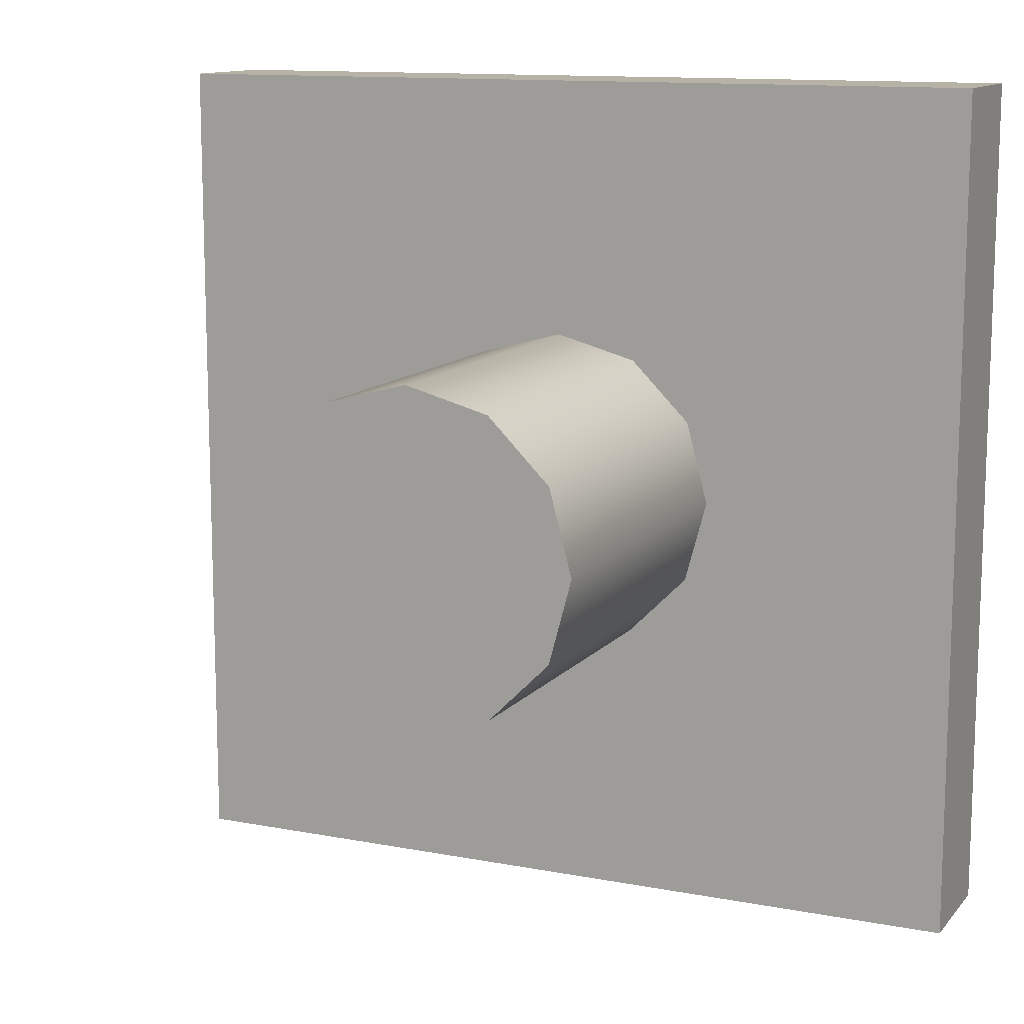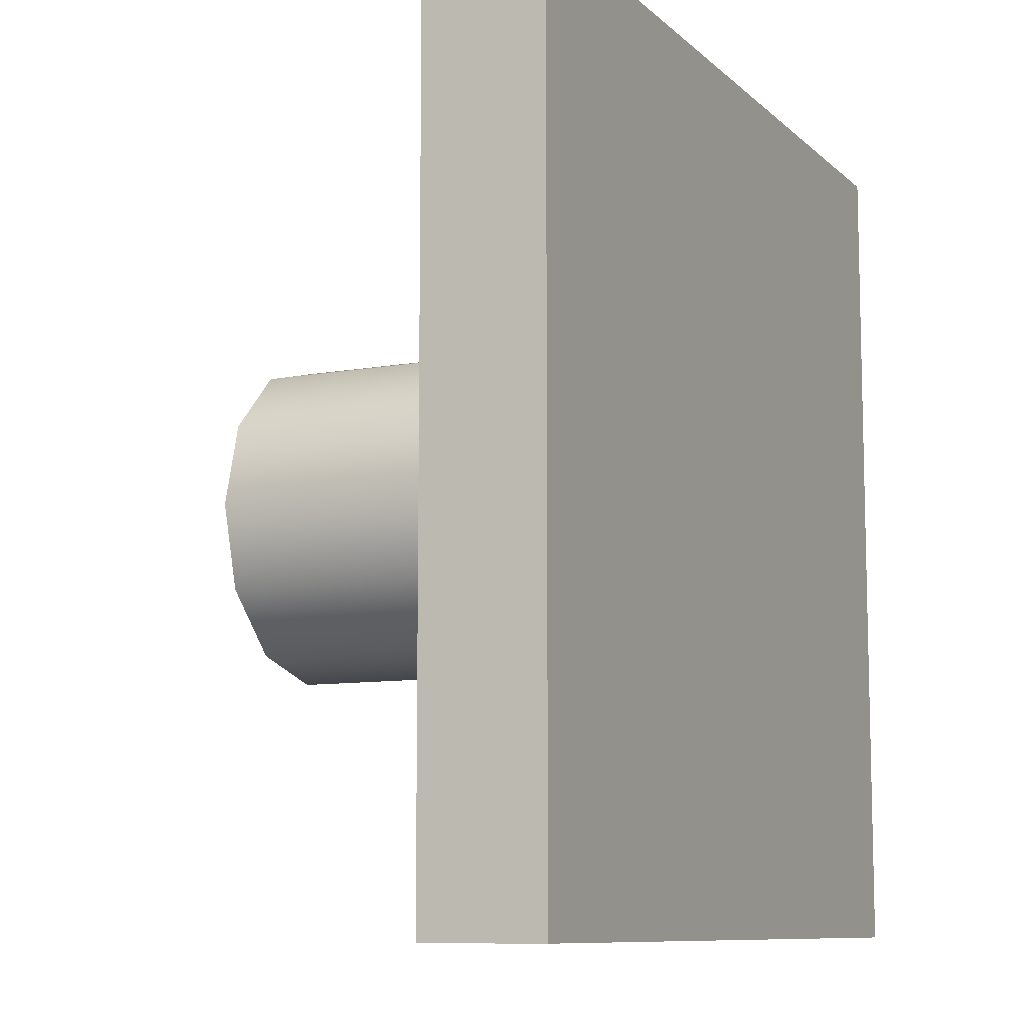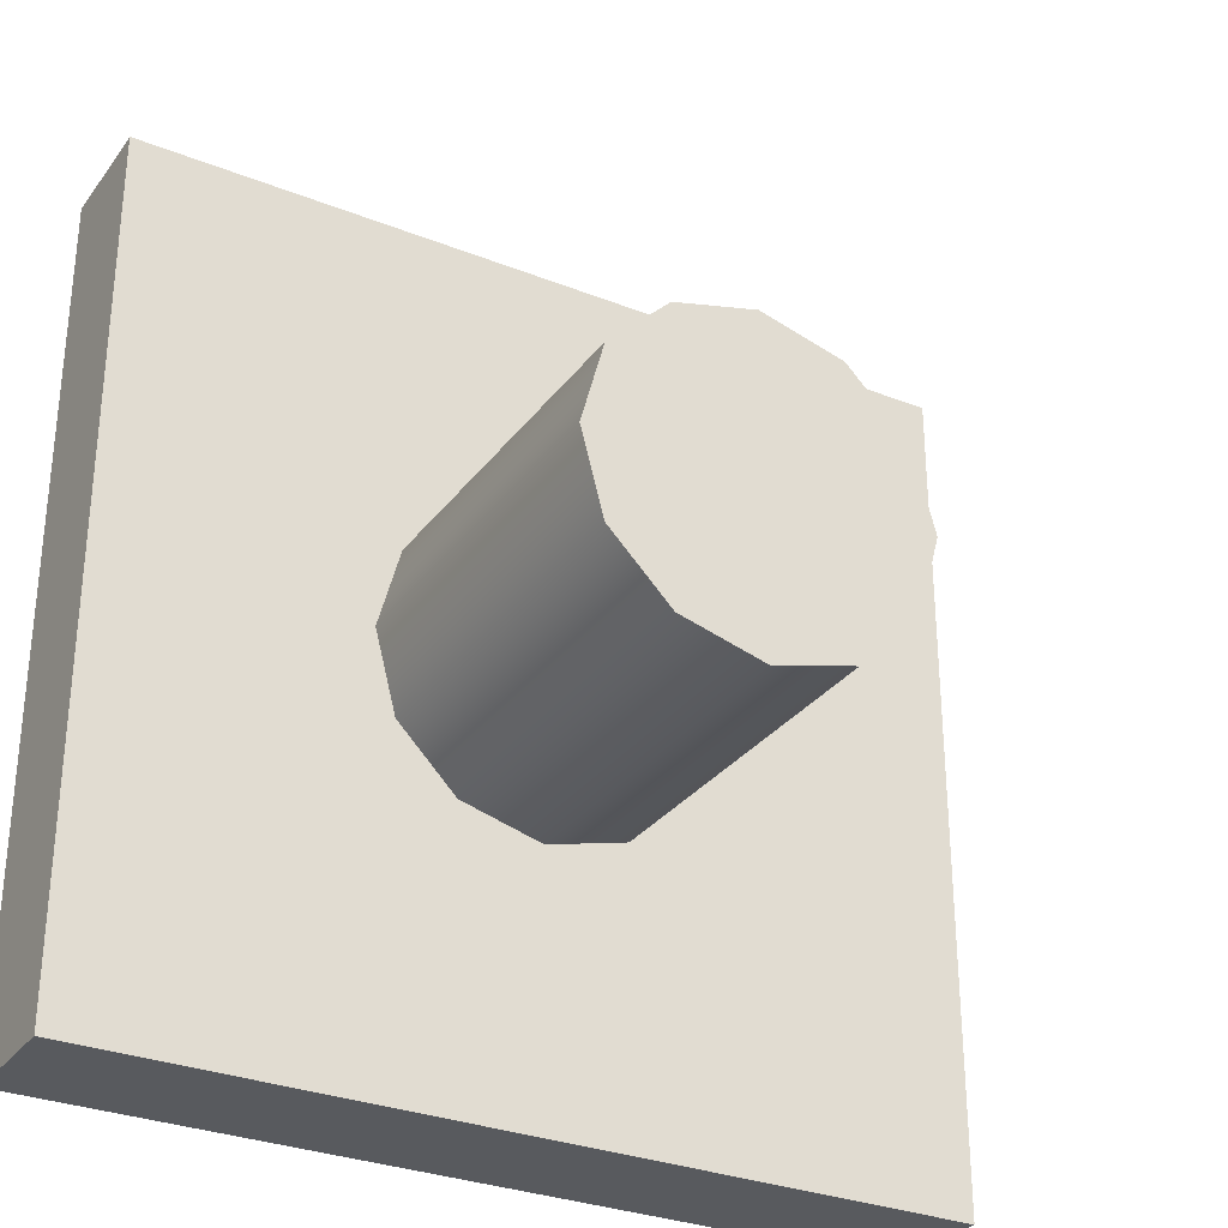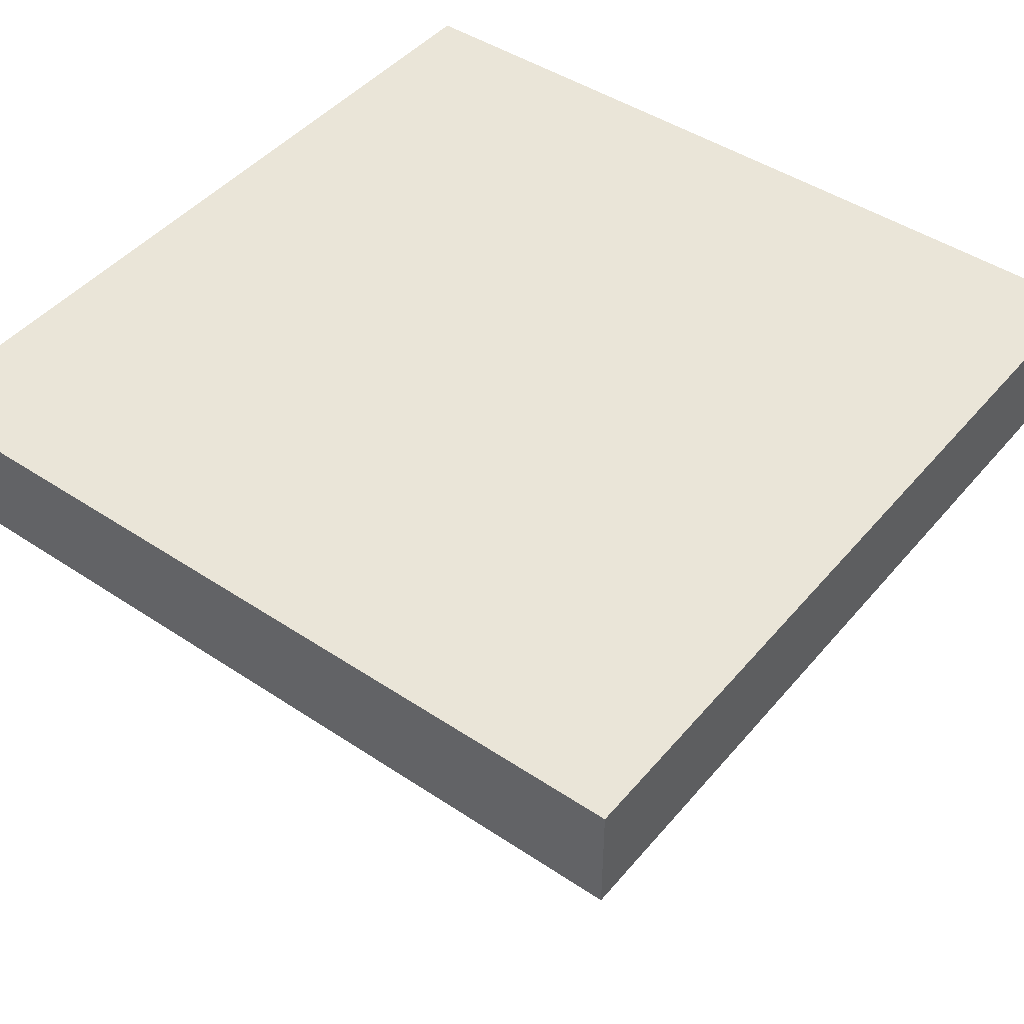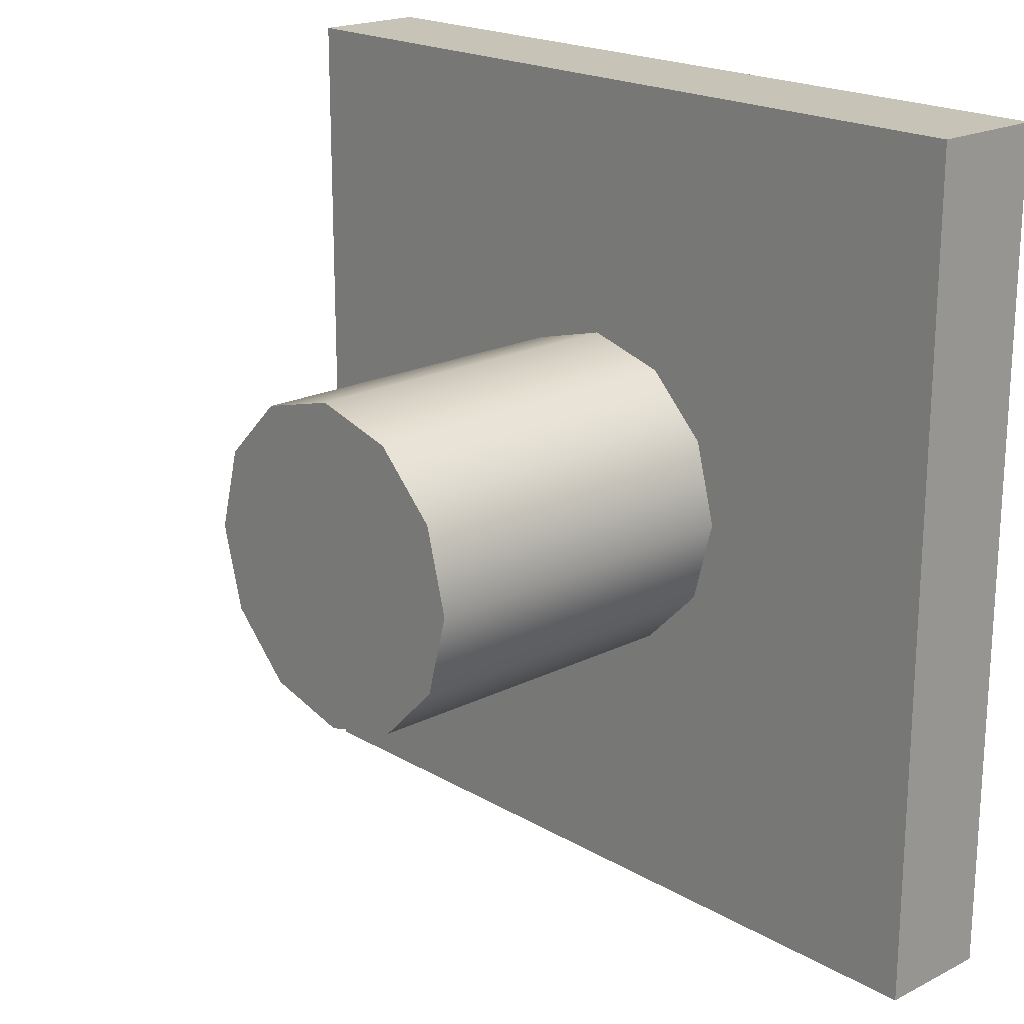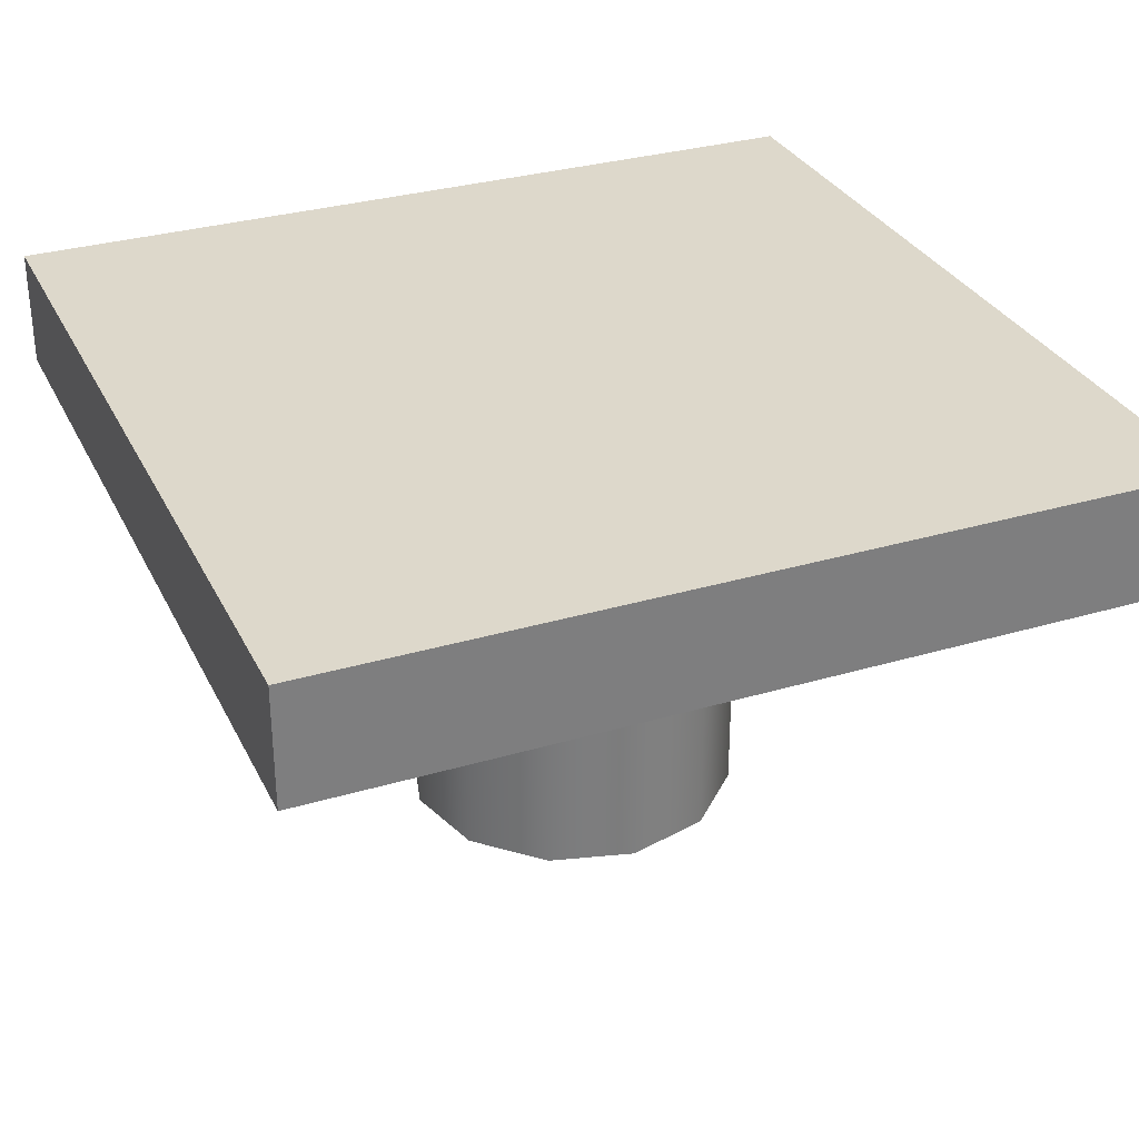
<metadata>
{"format":"obj","ext":"obj","renderer":"f3d","projection":"perspective","resolution":1024,"background":"white","views":[{"elev":12.3,"azim":24.3,"up":"+Z"},{"elev":-9.4,"azim":115.7,"up":"+Z"},{"elev":-30.5,"azim":-29.8,"up":"+Z"},{"elev":45.5,"azim":127.5,"up":"+Y"},{"elev":19.8,"azim":47.2,"up":"+Z"},{"elev":31.3,"azim":-112.8,"up":"+Y"}]}
</metadata>
<code>
g camera
v -0.7 -14.85 13.6
v -0.6062 -14.85 13.95
v -0.35 -14.85 14.21
v 0 -14.85 14.3
v 0.35 -14.85 14.21
v 0.6062 -14.85 13.95
v 0.7 -14.85 13.6
v 0.6062 -14.85 13.25
v 0.35 -14.85 12.99
v 0 -14.85 12.9
v -0.35 -14.85 12.99
v -0.6062 -14.85 13.25
v -0.7 -13.35 13.6
v -0.6062 -13.35 13.25
v -0.35 -13.35 12.99
v 0 -13.35 12.9
v 0.35 -13.35 12.99
v 0.6062 -13.35 13.25
v 0.7 -13.35 13.6
v 0.6062 -13.35 13.95
v 0.35 -13.35 14.21
v 0 -13.35 14.3
v -0.35 -13.35 14.21
v -0.6062 -13.35 13.95
v 1.8 -12.85 15.4
v -1.8 -12.85 15.4
v -1.8 -13.35 15.4
v 1.8 -13.35 15.4
v 1.8 -12.85 11.8
v 1.8 -13.35 11.8
v -1.8 -12.85 11.8
v -1.8 -13.35 11.8
f 2 24 1
f 1 24 13
f 1 13 12
f 12 13 14
f 12 14 11
f 11 14 15
f 11 15 10
f 10 15 16
f 10 16 9
f 9 16 17
f 9 17 8
f 8 17 18
f 8 18 7
f 7 18 19
f 7 19 6
f 6 19 20
f 6 20 5
f 5 20 21
f 5 21 4
f 4 21 22
f 4 22 3
f 3 22 23
f 3 23 2
f 2 23 24
f 12 8 1
f 1 8 7
f 1 7 2
f 2 7 6
f 2 6 3
f 3 6 5
f 3 5 4
f 8 12 9
f 9 12 11
f 9 11 10
f 25 26 28
f 28 26 27
f 29 25 30
f 30 25 28
f 31 29 32
f 32 29 30
f 26 31 27
f 27 31 32
f 24 27 13
f 13 27 32
f 13 32 14
f 14 32 15
f 15 32 16
f 16 32 30
f 16 30 17
f 17 30 18
f 18 30 19
f 19 30 28
f 19 28 20
f 20 28 21
f 21 28 22
f 22 28 27
f 22 27 23
f 23 27 24
f 26 25 31
f 31 25 29

</code>
